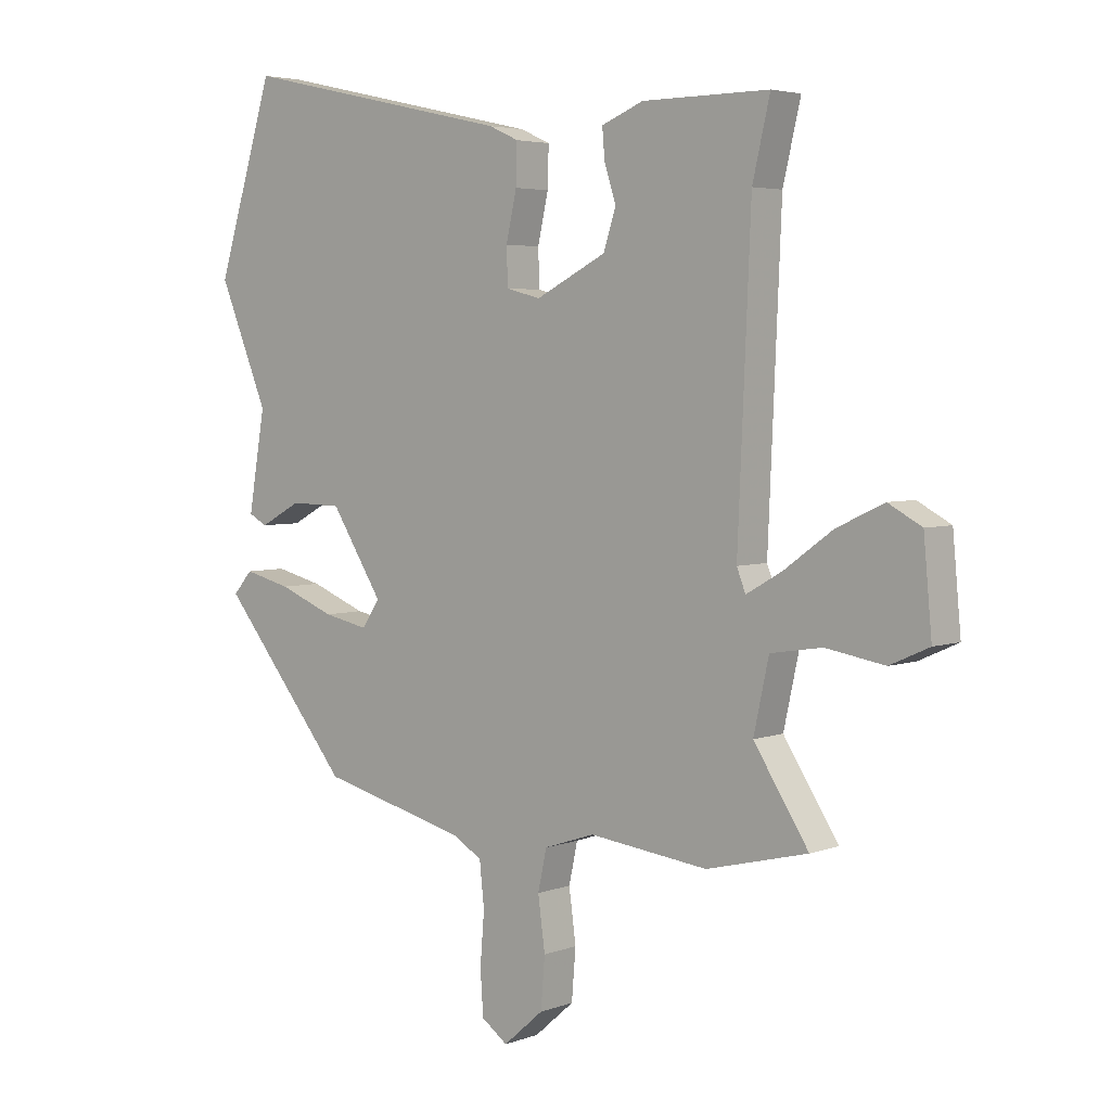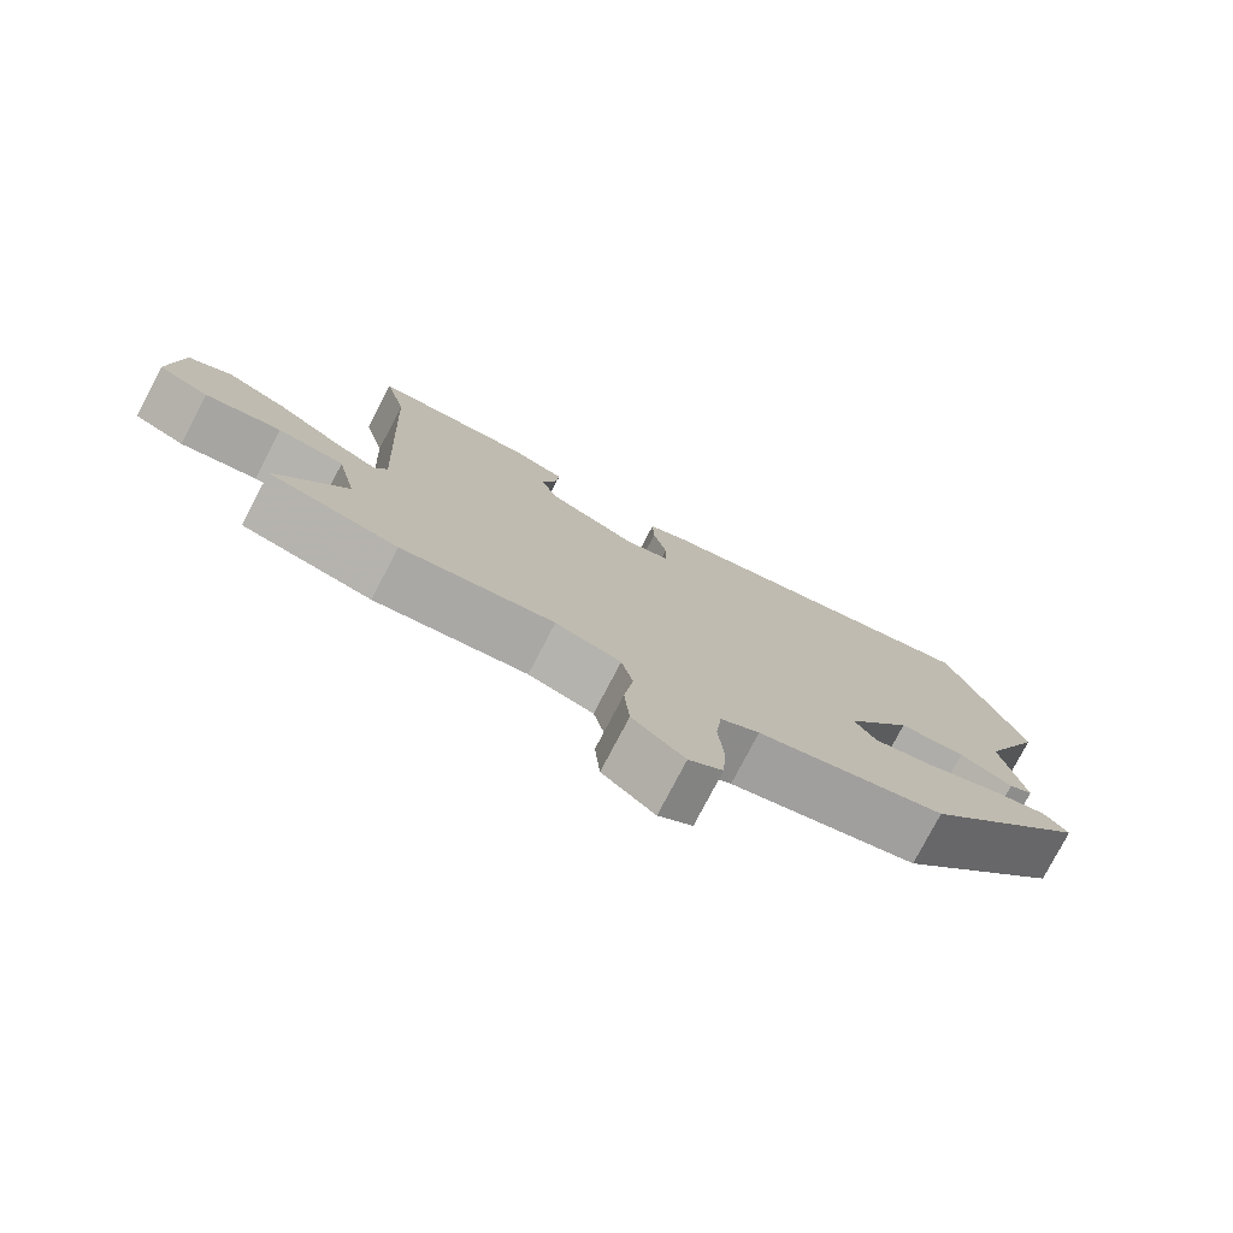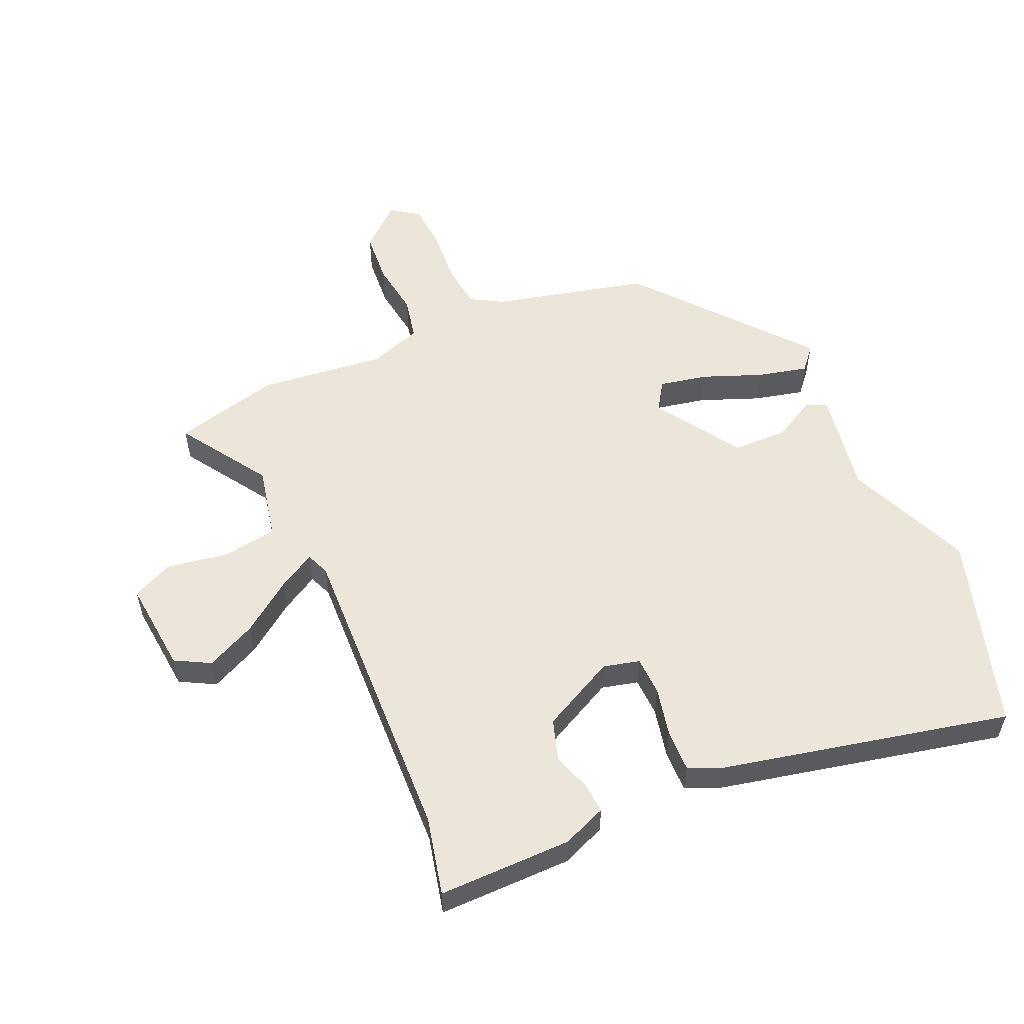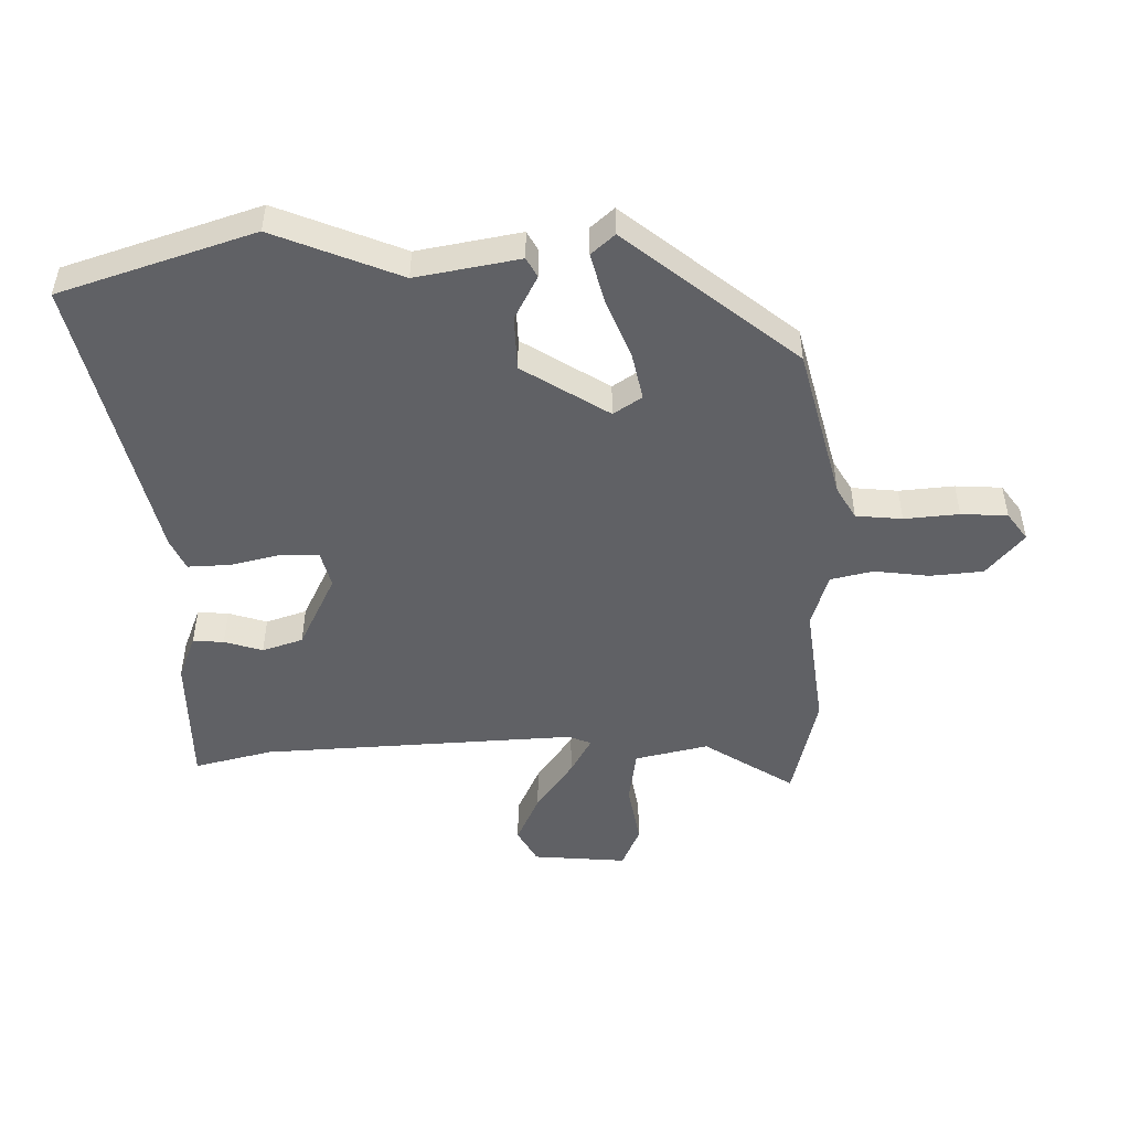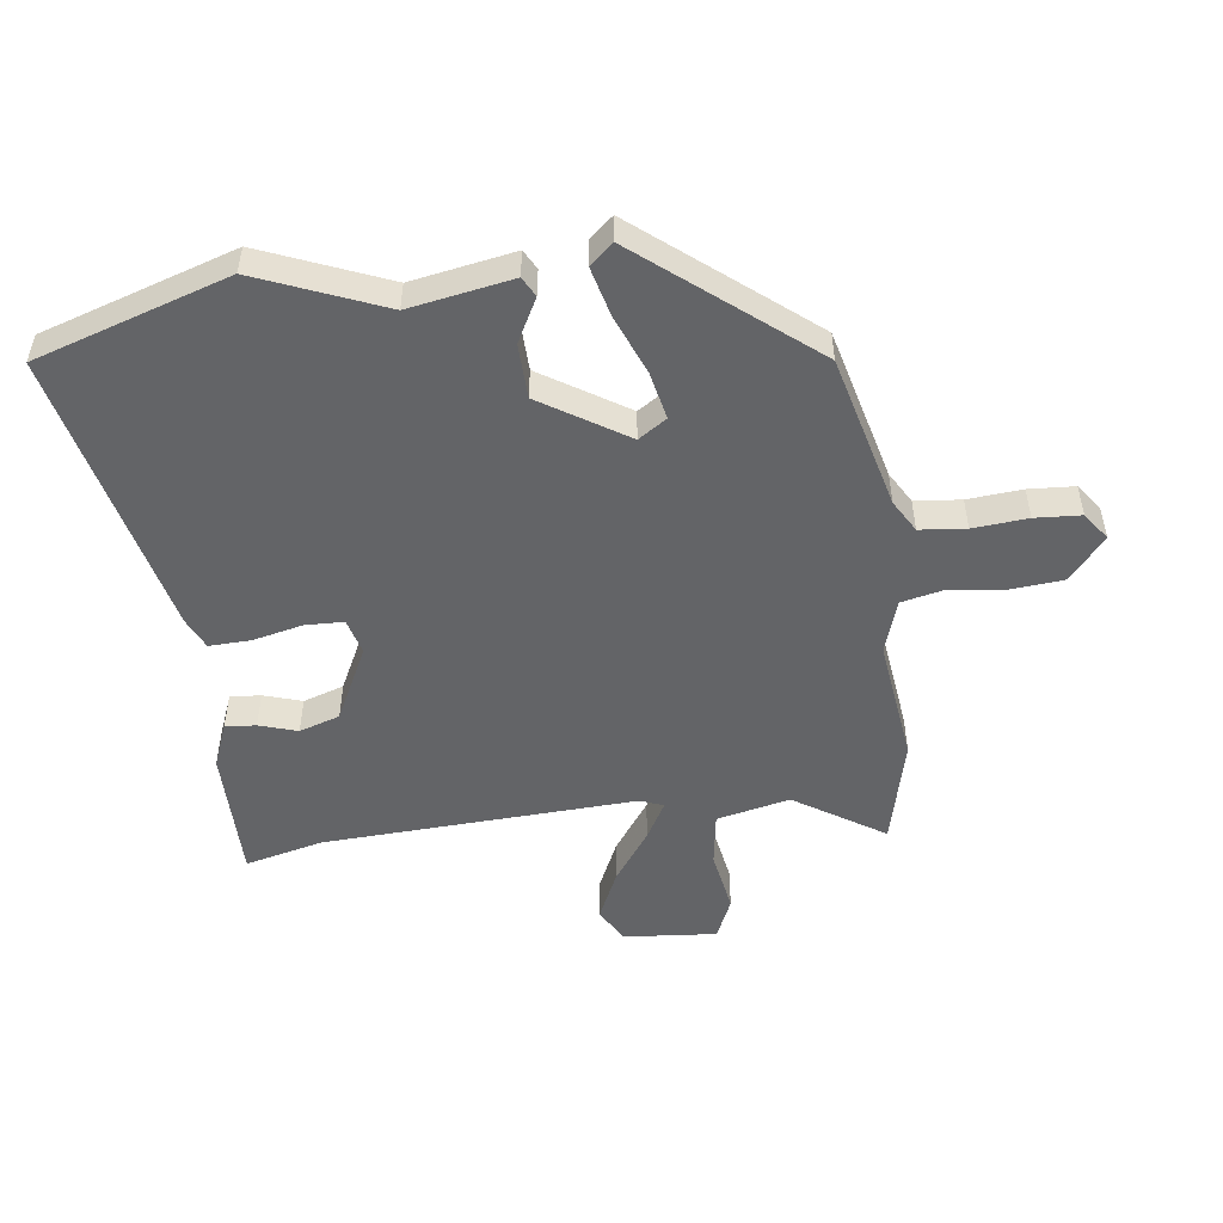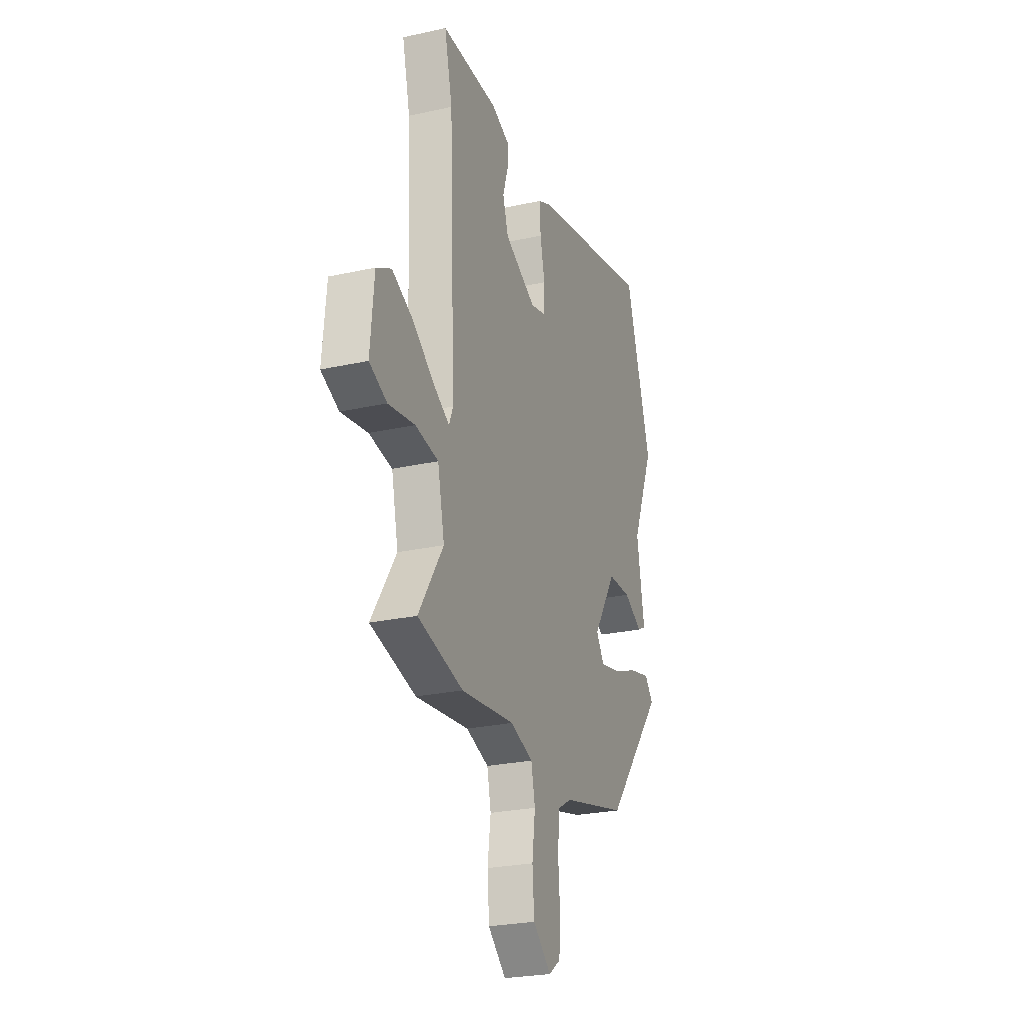
<metadata>
{"format":"obj","ext":"obj","renderer":"f3d","projection":"perspective","resolution":1024,"background":"white","views":[{"elev":4.2,"azim":-139.5,"up":"+Z"},{"elev":-77.9,"azim":-27.6,"up":"+Z"},{"elev":55.1,"azim":-24.0,"up":"+Y"},{"elev":-49.4,"azim":91.6,"up":"+Y"},{"elev":-51.2,"azim":97.7,"up":"+Y"},{"elev":-25.6,"azim":-70.4,"up":"+Z"}]}
</metadata>
<code>
v -0.478 0.07 0.408
v -0.508 0.07 0.535
v -0.291 0.07 0.534
v -0.219 0.07 0.505
v -0.223 0.07 0.455
v -0.243 0.07 0.393
v -0.222 0.07 0.327
v -0.101 0.07 0.266
v -0.042 0.07 0.281
v -0.04 0.07 0.344
v -0.058 0.07 0.425
v -0.06 0.07 0.493
v -0.009 0.07 0.516
v 0.462 0.07 0.621
v 0.561 0.07 0.306
v 0.476 0.07 0.102
v 0.505 0.07 -0.066
v 0.473 0.07 -0.083
v 0.402 0.07 -0.045
v 0.313 0.07 -0.047
v 0.224 0.07 -0.186
v 0.254 0.07 -0.232
v 0.332 0.07 -0.216
v 0.428 0.07 -0.178
v 0.509 0.07 -0.158
v 0.542 0.07 -0.196
v 0.318 0.07 -0.469
v 0.067 0.07 -0.531
v 0.015 0.07 -0.561
v 0.007 0.07 -0.636
v 0.014 0.07 -0.725
v 0.009 0.07 -0.8
v -0.036 0.07 -0.832
v -0.105 0.07 -0.772
v -0.112 0.07 -0.686
v -0.1 0.07 -0.597
v -0.115 0.07 -0.528
v -0.202 0.07 -0.499
v -0.406 0.07 -0.523
v -0.579 0.07 -0.48
v -0.485 0.07 -0.335
v -0.511 0.07 -0.216
v -0.599 0.07 -0.202
v -0.7 0.07 -0.219
v -0.767 0.07 -0.189
v -0.753 0.07 -0.037
v -0.696 0.07 -0.006
v -0.615 0.07 -0.044
v -0.532 0.07 -0.104
v -0.471 0.07 -0.139
v -0.456 0.07 -0.101
v -0.478 0 0.408
v -0.508 0 0.535
v -0.291 0 0.534
v -0.219 0 0.505
v -0.223 0 0.455
v -0.243 0 0.393
v -0.222 0 0.327
v -0.101 0 0.266
v -0.042 0 0.281
v -0.04 0 0.344
v -0.058 0 0.425
v -0.06 0 0.493
v -0.009 0 0.516
v 0.462 0 0.621
v 0.561 0 0.306
v 0.476 0 0.102
v 0.505 0 -0.066
v 0.473 0 -0.083
v 0.402 0 -0.045
v 0.313 0 -0.047
v 0.224 0 -0.186
v 0.254 0 -0.232
v 0.332 0 -0.216
v 0.428 0 -0.178
v 0.509 0 -0.158
v 0.542 0 -0.196
v 0.318 0 -0.469
v 0.067 0 -0.531
v 0.015 0 -0.561
v 0.007 0 -0.636
v 0.014 0 -0.725
v 0.009 0 -0.8
v -0.036 0 -0.832
v -0.105 0 -0.772
v -0.112 0 -0.686
v -0.1 0 -0.597
v -0.115 0 -0.528
v -0.202 0 -0.499
v -0.406 0 -0.523
v -0.579 0 -0.48
v -0.485 0 -0.335
v -0.511 0 -0.216
v -0.599 0 -0.202
v -0.7 0 -0.219
v -0.767 0 -0.189
v -0.753 0 -0.037
v -0.696 0 -0.006
v -0.615 0 -0.044
v -0.532 0 -0.104
v -0.471 0 -0.139
v -0.456 0 -0.101
f 46 47 48 49
f 46 49 50
f 43 44 45 46
f 42 43 46 50
f 41 42 50
f 38 39 40 41
f 37 38 41 50
f 33 34 35 36
f 33 36 37
f 30 31 32 33
f 29 30 33 37
f 28 29 37 50
f 23 24 25 26
f 22 23 26 27
f 21 22 27 28
f 16 17 18 19
f 16 19 20
f 15 16 20
f 14 15 20
f 13 14 20 21
f 10 11 12 13
f 9 10 13 21
f 3 4 5 6
f 1 2 3 6
f 51 1 6 7
f 50 51 7 8
f 21 28 50
f 8 9 21 50
f 100 99 98 97
f 101 100 97
f 97 96 95 94
f 101 97 94 93
f 101 93 92
f 92 91 90 89
f 101 92 89 88
f 87 86 85 84
f 88 87 84
f 84 83 82 81
f 88 84 81 80
f 101 88 80 79
f 77 76 75 74
f 78 77 74 73
f 79 78 73 72
f 70 69 68 67
f 71 70 67
f 71 67 66
f 71 66 65
f 72 71 65 64
f 64 63 62 61
f 72 64 61 60
f 57 56 55 54
f 57 54 53 52
f 58 57 52 102
f 59 58 102 101
f 101 79 72
f 101 72 60 59
f 1 52 53 2
f 2 53 54 3
f 3 54 55 4
f 4 55 56 5
f 5 56 57 6
f 6 57 58 7
f 7 58 59 8
f 8 59 60 9
f 9 60 61 10
f 10 61 62 11
f 11 62 63 12
f 12 63 64 13
f 13 64 65 14
f 14 65 66 15
f 15 66 67 16
f 16 67 68 17
f 17 68 69 18
f 18 69 70 19
f 19 70 71 20
f 20 71 72 21
f 21 72 73 22
f 22 73 74 23
f 23 74 75 24
f 24 75 76 25
f 25 76 77 26
f 26 77 78 27
f 27 78 79 28
f 28 79 80 29
f 29 80 81 30
f 30 81 82 31
f 31 82 83 32
f 32 83 84 33
f 33 84 85 34
f 34 85 86 35
f 35 86 87 36
f 36 87 88 37
f 37 88 89 38
f 38 89 90 39
f 39 90 91 40
f 40 91 92 41
f 41 92 93 42
f 42 93 94 43
f 43 94 95 44
f 44 95 96 45
f 45 96 97 46
f 46 97 98 47
f 47 98 99 48
f 48 99 100 49
f 49 100 101 50
f 50 101 102 51
f 51 102 52 1

</code>
